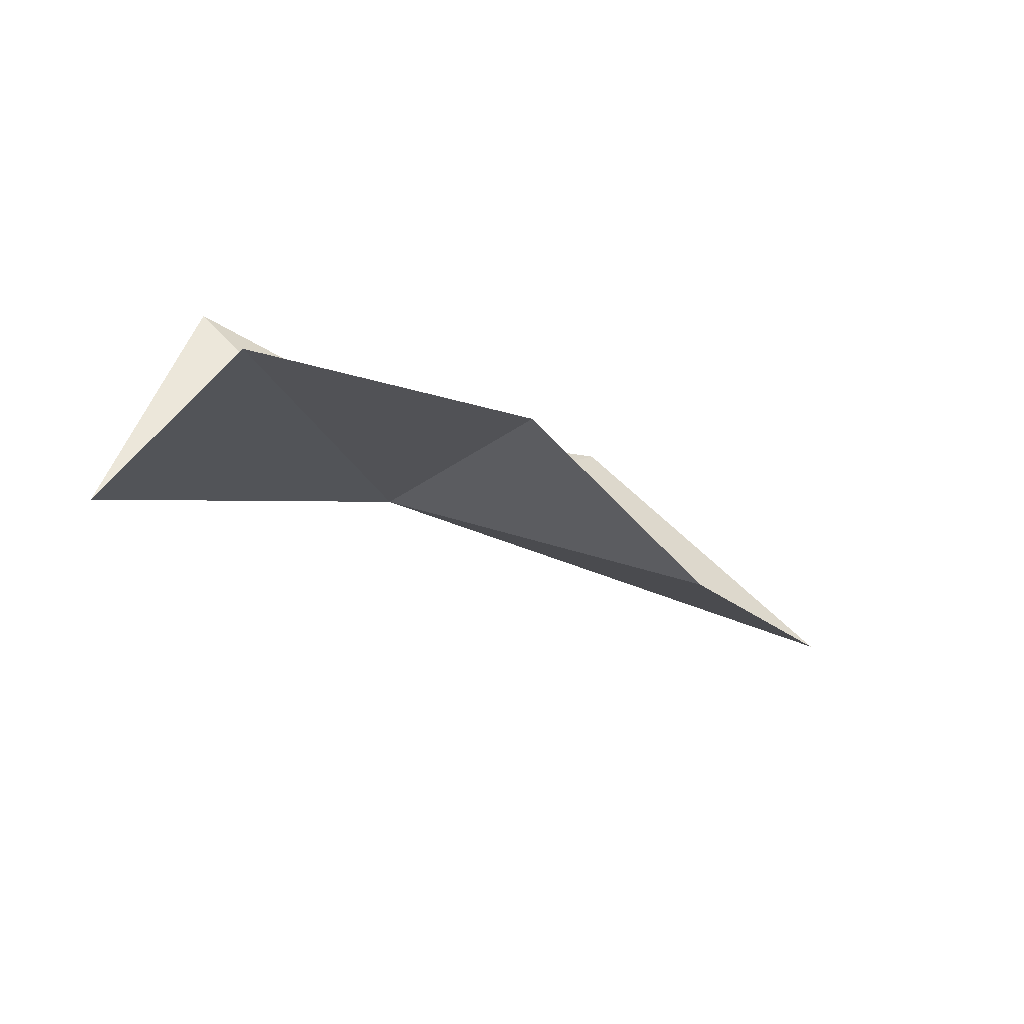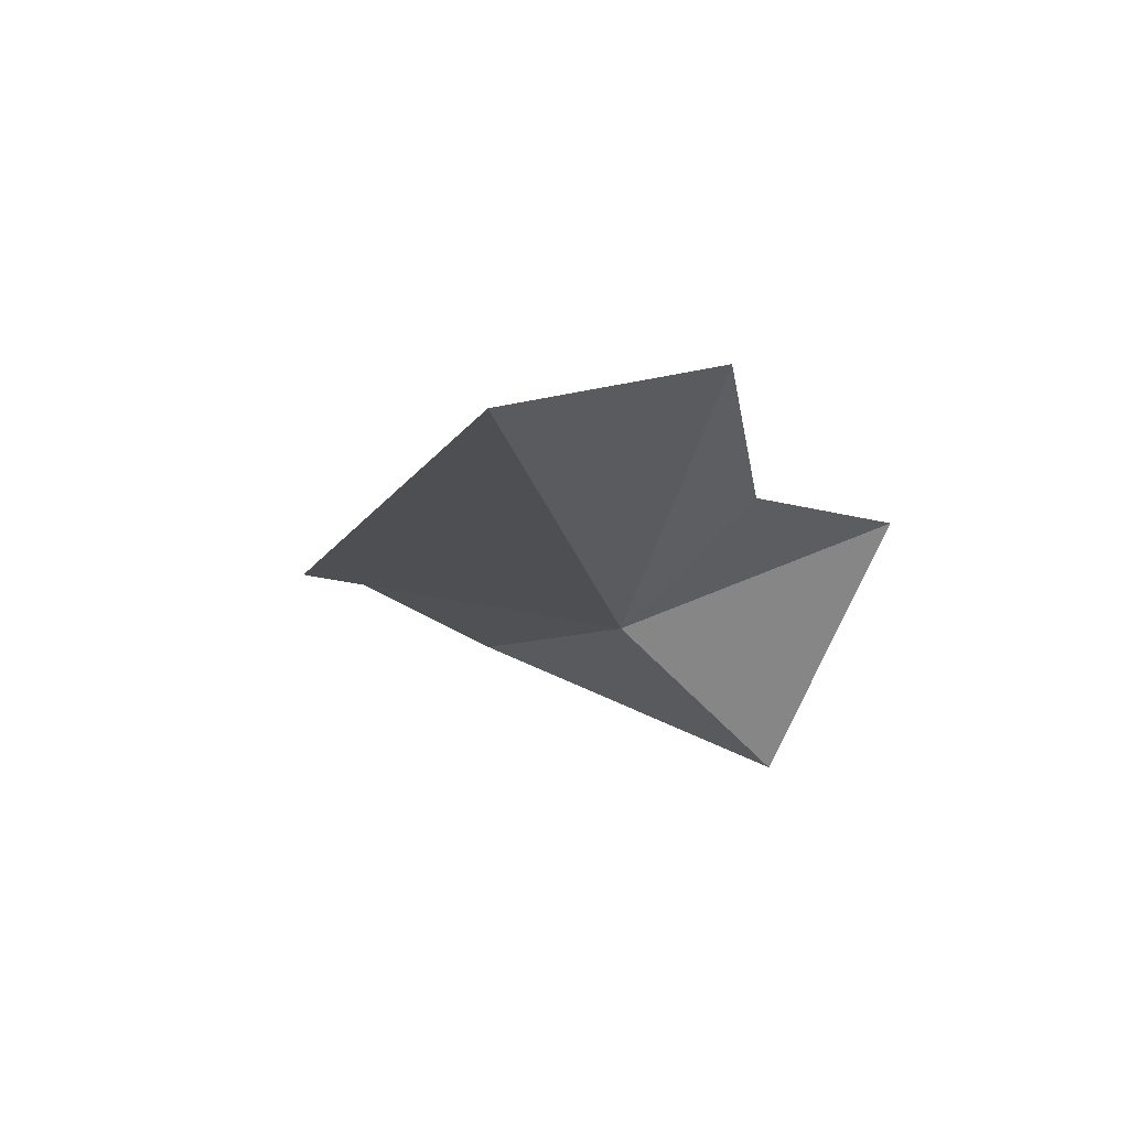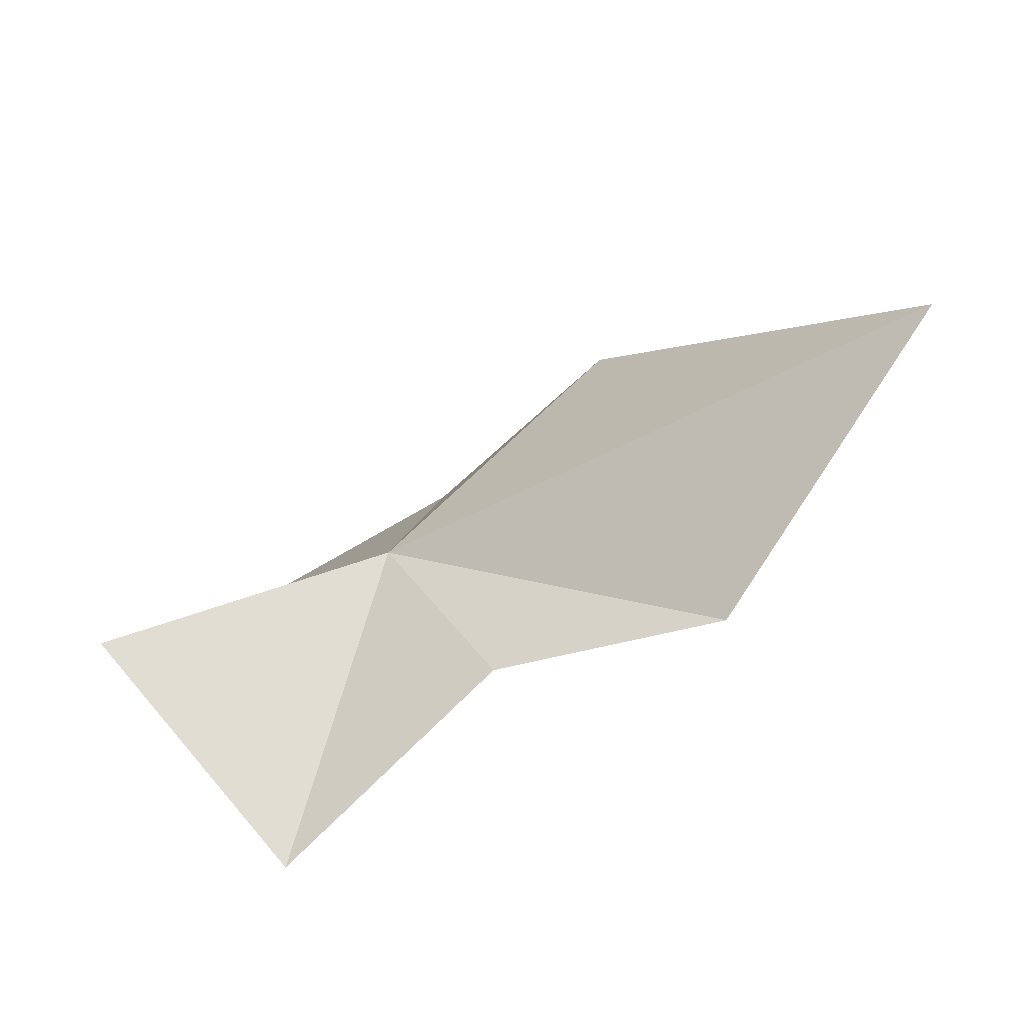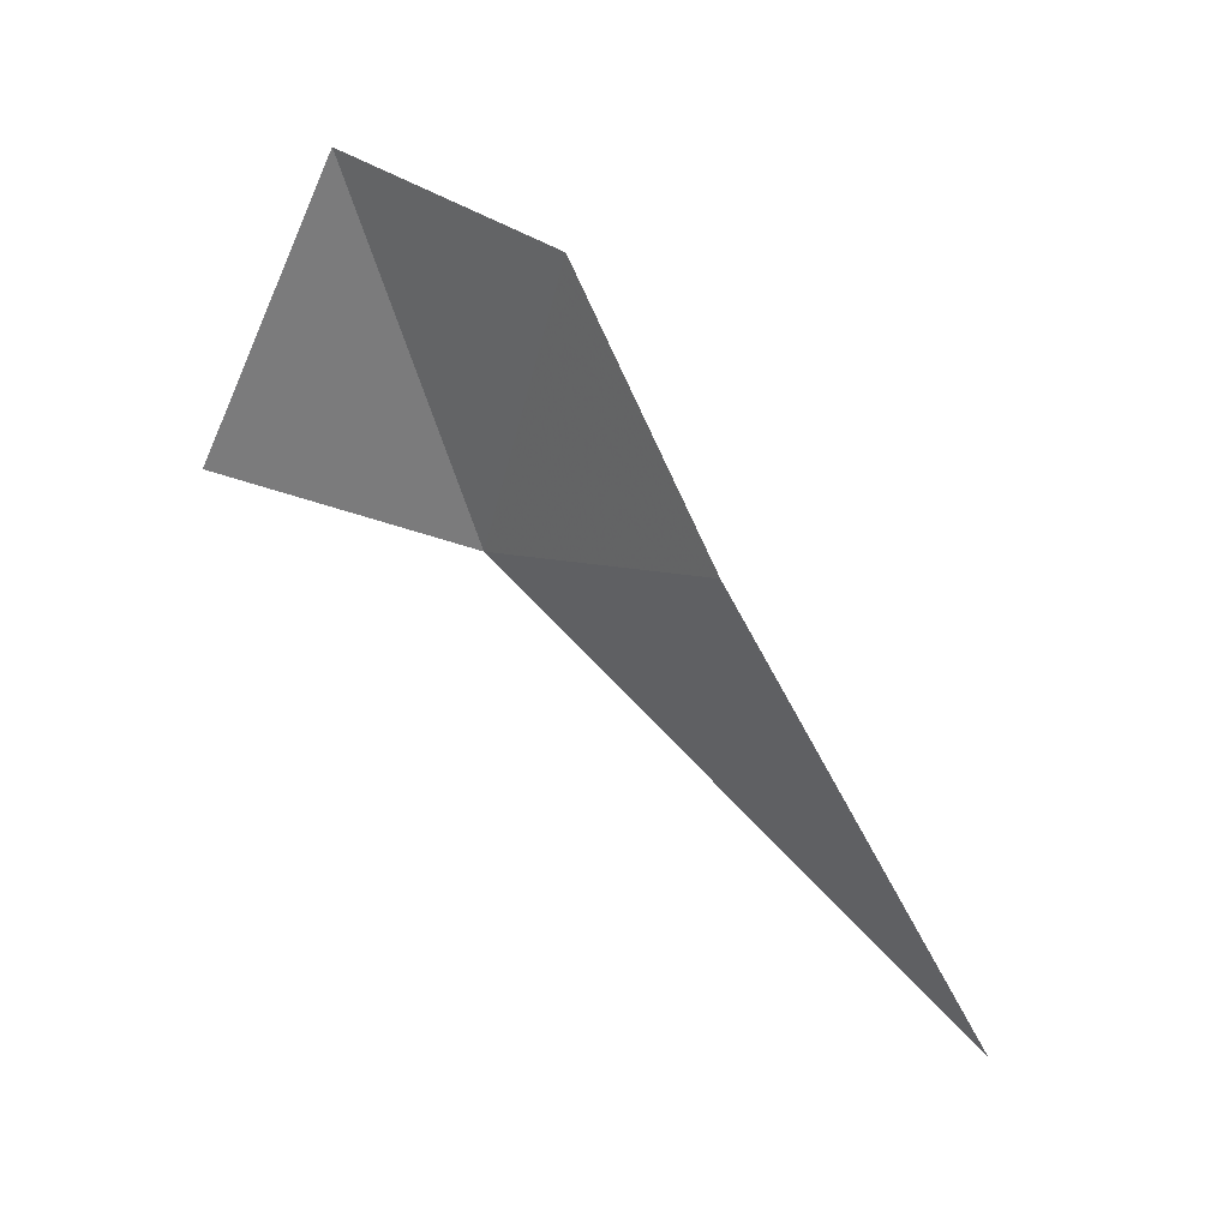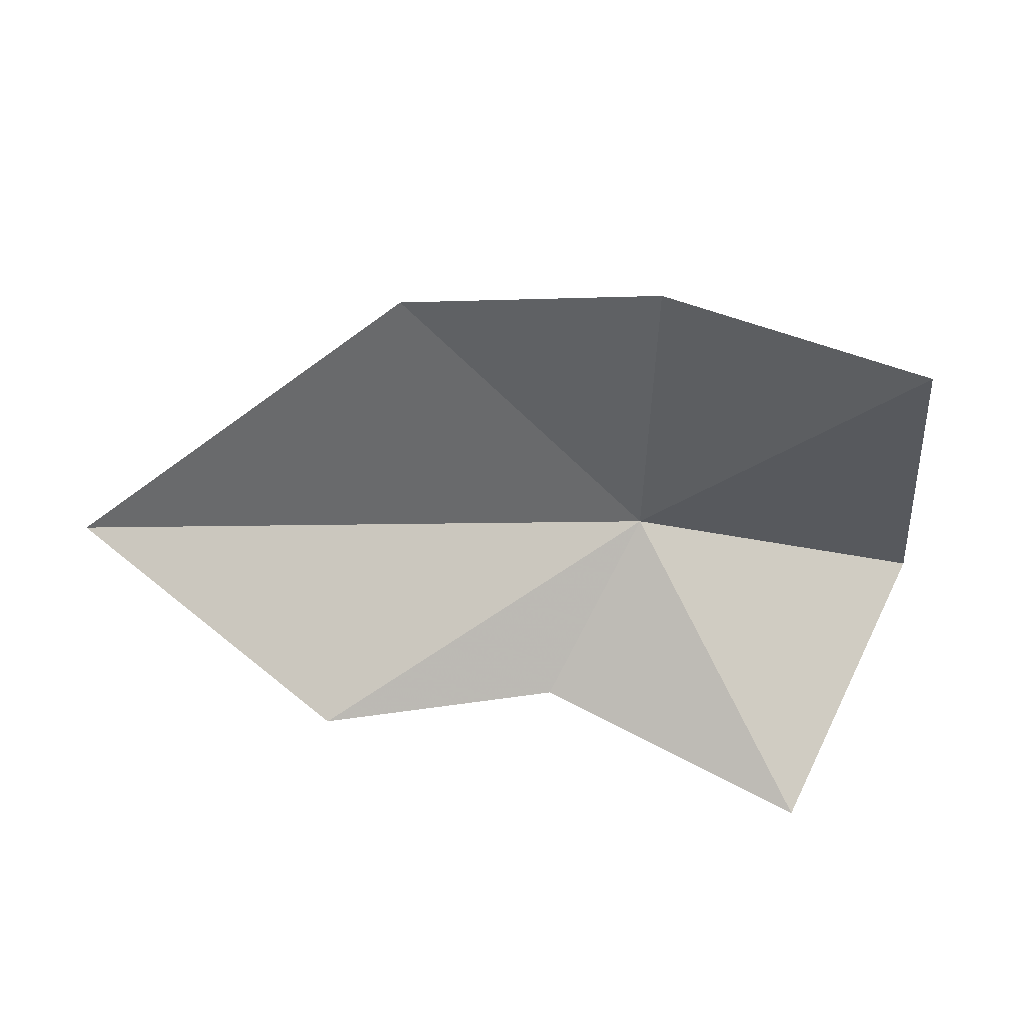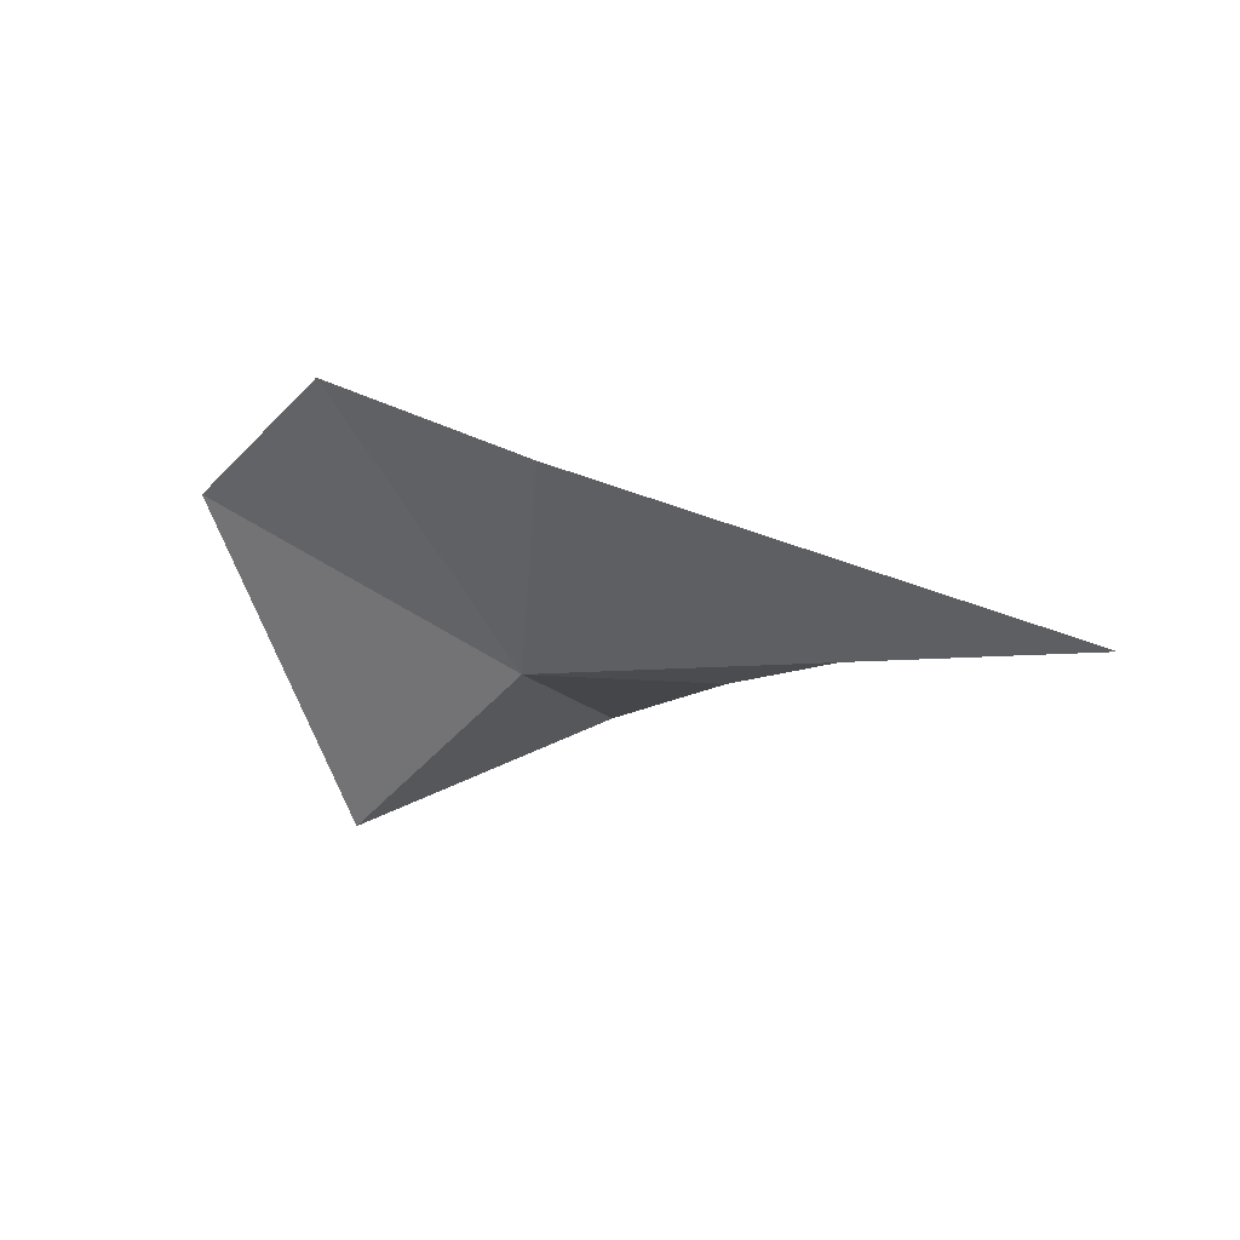
<metadata>
{"format":"obj","ext":"obj","renderer":"f3d","projection":"perspective","resolution":1024,"background":"white","views":[{"elev":12.0,"azim":-23.7,"up":"+Y"},{"elev":-41.0,"azim":108.0,"up":"+Y"},{"elev":-56.9,"azim":8.8,"up":"+Z"},{"elev":64.8,"azim":23.0,"up":"+Z"},{"elev":27.3,"azim":166.7,"up":"+Z"},{"elev":-40.6,"azim":40.3,"up":"+Y"}]}
</metadata>
<code>
v 2.352 7.218 93.25
v -8.142 7.631 90.38
v -1.942 13.34 83.7
v 3.301 11.9 104
v -5.402 14.29 101.2
v 6.087 8.603 87.2
v 14.22 6.829 86.01
v 22.24 -1.186 91.1
v 10.76 5.187 101.9
f 1 3 2
f 1 5 4
f 1 6 3
f 1 7 6
f 1 2 5
f 1 9 8
f 1 8 7
f 1 4 9

</code>
